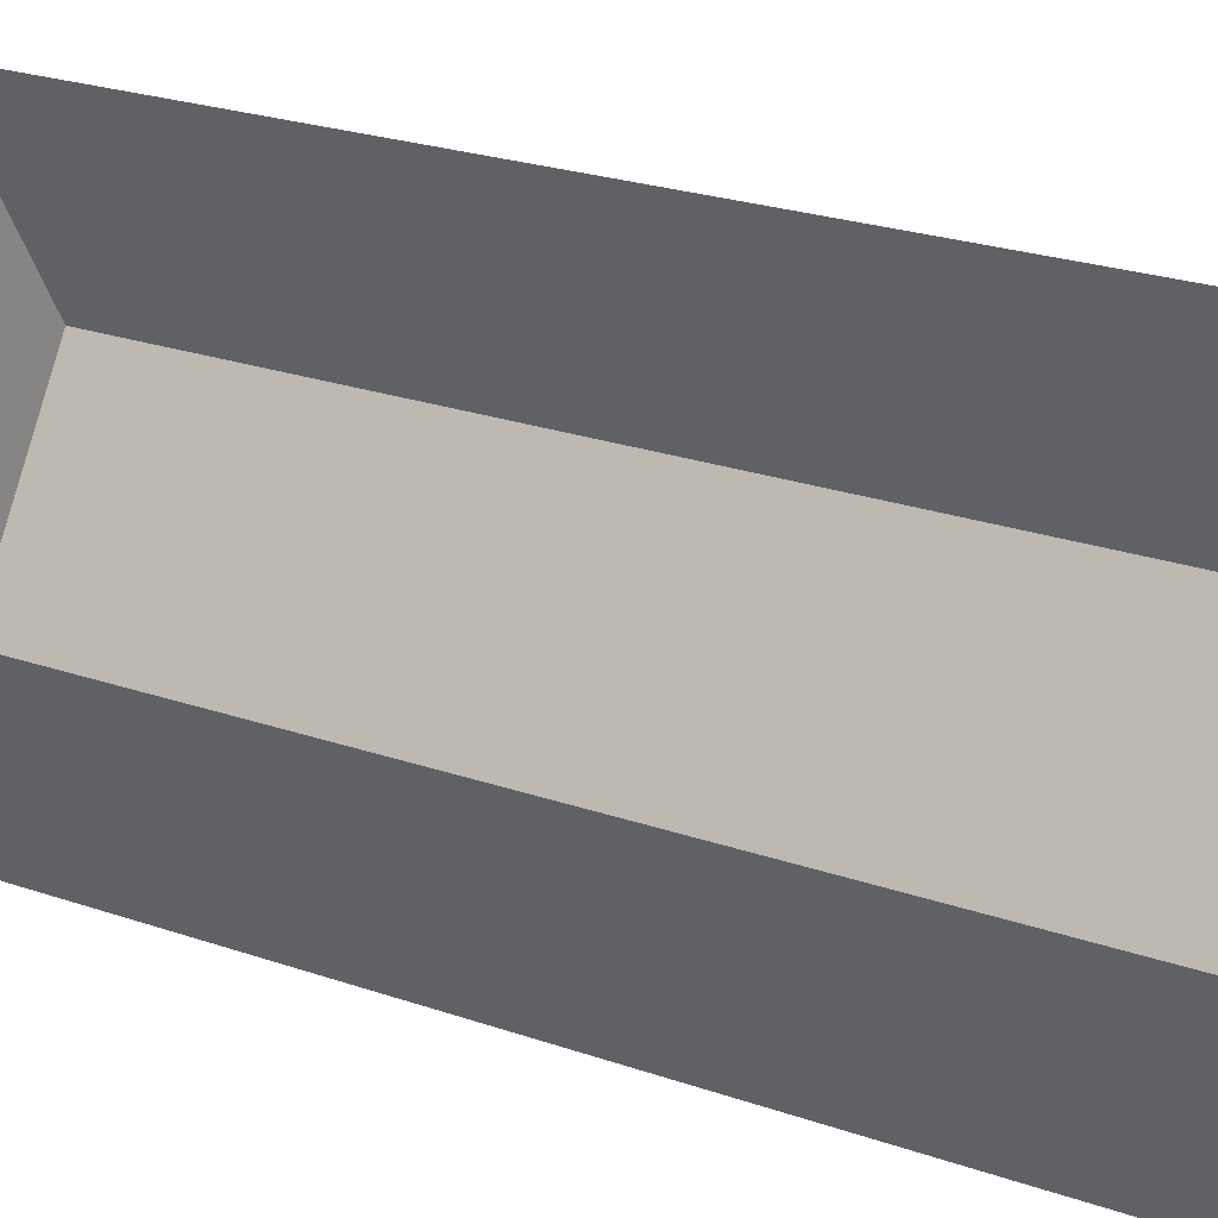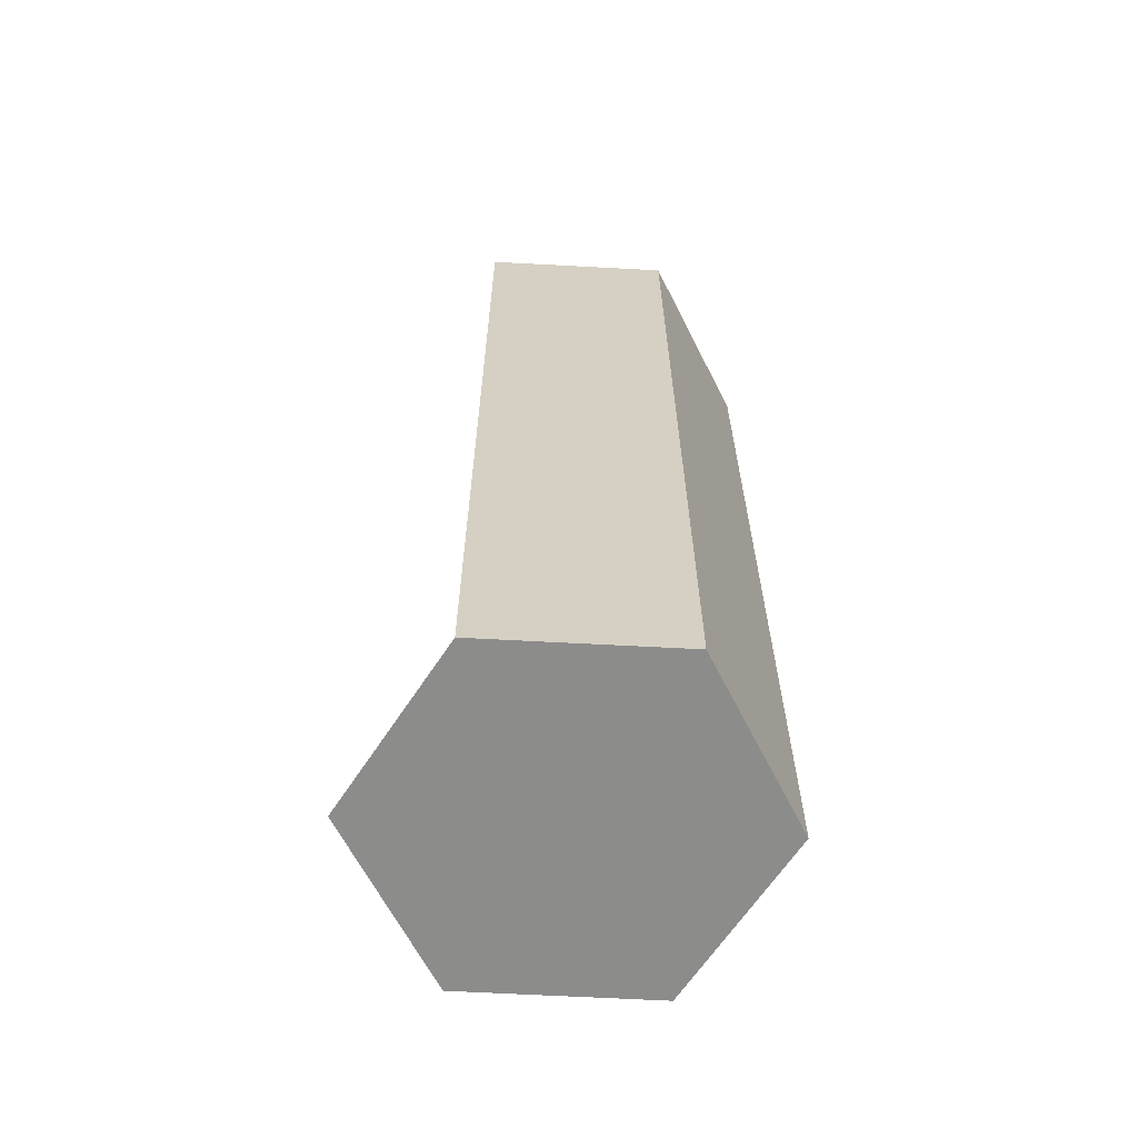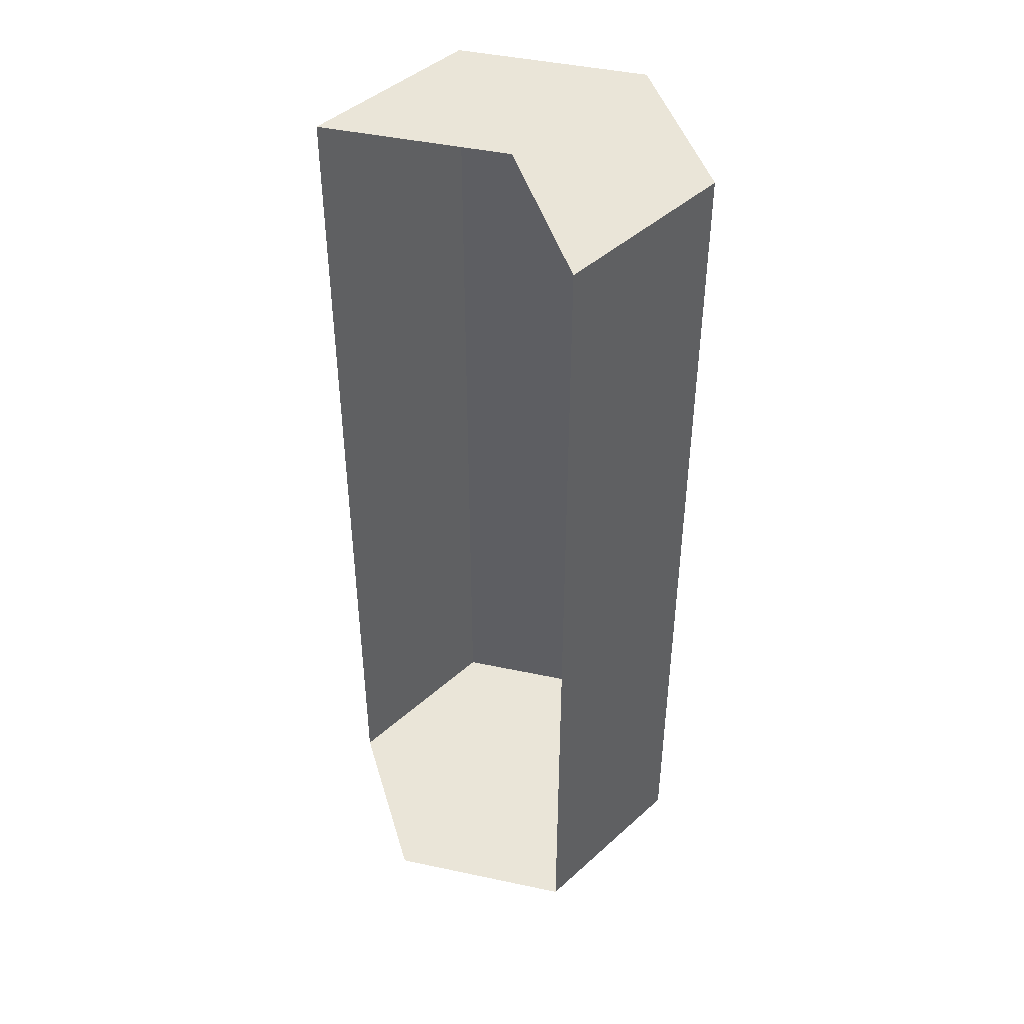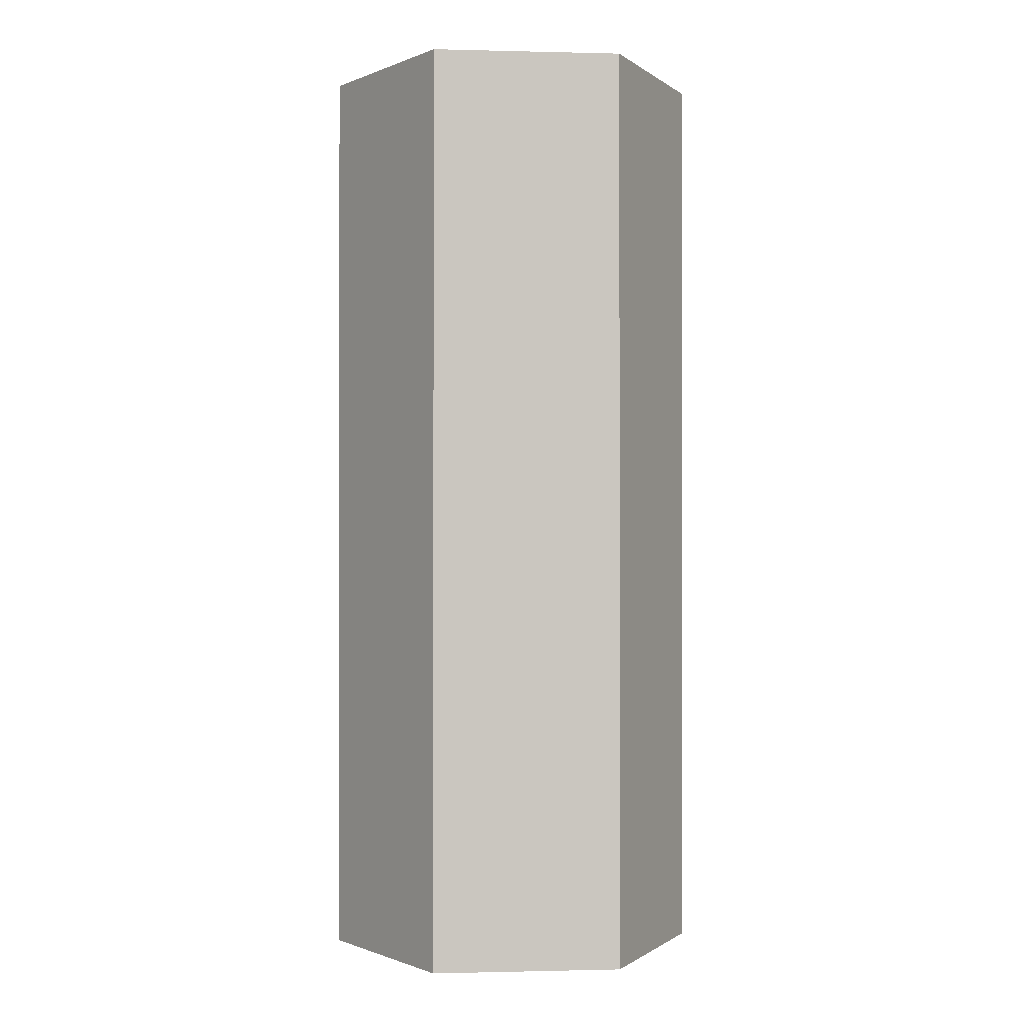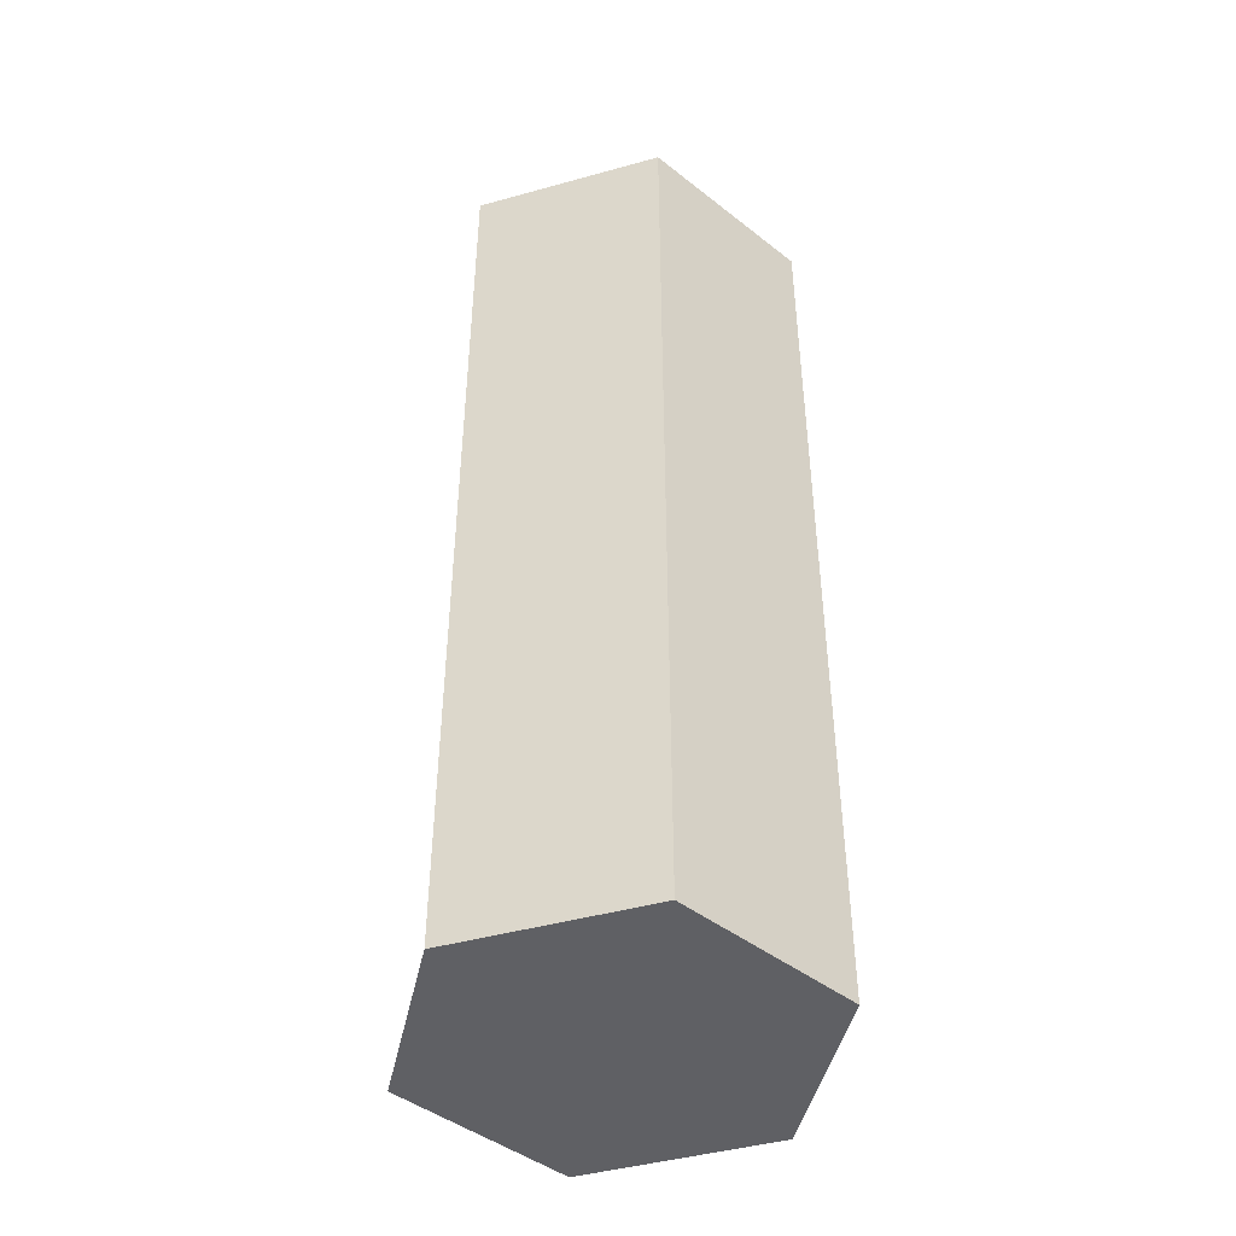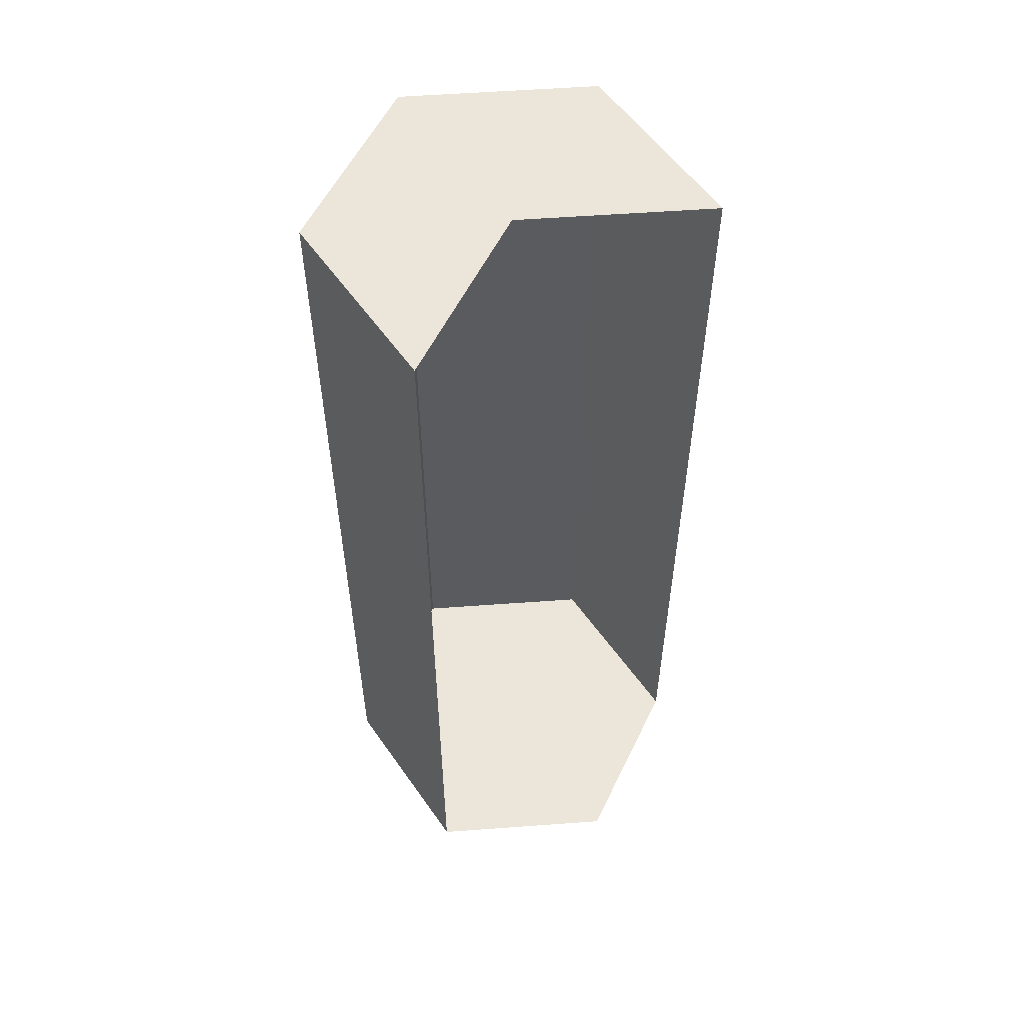
<metadata>
{"format":"obj","ext":"obj","renderer":"f3d","projection":"perspective","resolution":1024,"background":"white","views":[{"elev":20.9,"azim":123.5,"up":"+Z"},{"elev":-64.1,"azim":116.9,"up":"+Y"},{"elev":44.8,"azim":73.9,"up":"+Y"},{"elev":-0.7,"azim":174.7,"up":"+Y"},{"elev":-44.9,"azim":137.8,"up":"+Y"},{"elev":56.0,"azim":-4.4,"up":"+Y"}]}
</metadata>
<code>
g pb_Mesh482450
v 5.571e-12 -55 -1.907e-06
v 0 4 0
v 6 -55 10.39
v 6 4 10.39
v 24 -55 -4.768e-07
v 24 4 -1.049e-06
v 18 -55 -10.39
v 18 4 -10.39
v 18 -55 -10.39
v 18 4 -10.39
v 6 -55 -10.39
v 6 4 -10.39
v 6 -55 -10.39
v 6 4 -10.39
v 5.571e-12 -55 -1.907e-06
v 0 4 0
v 6 -55 10.39
v 12 -55 -5.007e-06
v 5.571e-12 -55 -1.907e-06
v 18 -55 10.39
v 24 -55 -4.768e-07
v 18 -55 -10.39
v 6 -55 -10.39
v 0 4 0
v 12 4 0
v 6 4 10.39
v 24 4 -1.049e-06
v 18 4 -10.39
v 6 4 -10.39
g pb_Mesh482450_0
g pb_Mesh482450_1
f 3 2 1
f 3 4 2
f 7 6 5
f 7 8 6
f 11 10 9
f 11 12 10
f 15 14 13
f 15 16 14
f 19 18 17
f 17 18 20
f 20 18 21
f 21 18 22
f 22 18 23
f 23 18 19
f 26 25 24
f 28 25 27
f 29 25 28
f 24 25 29

</code>
